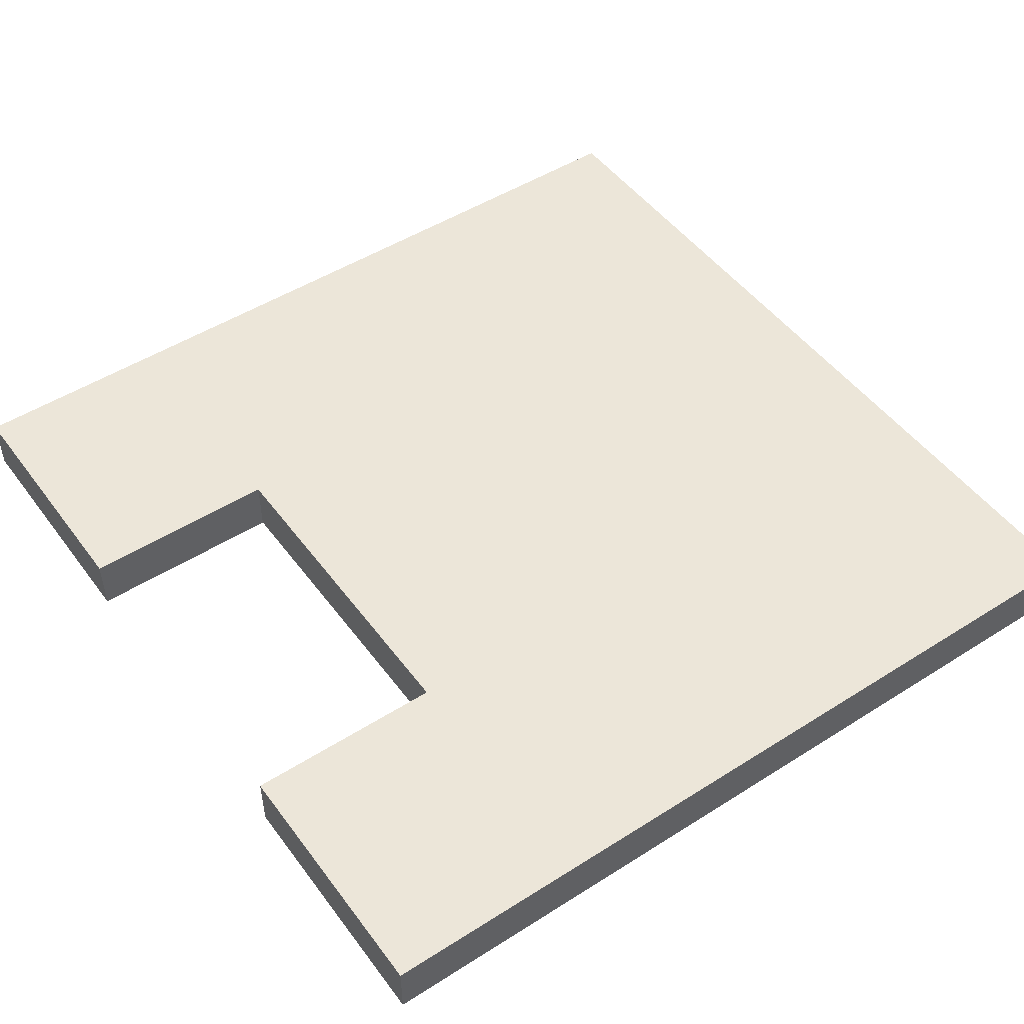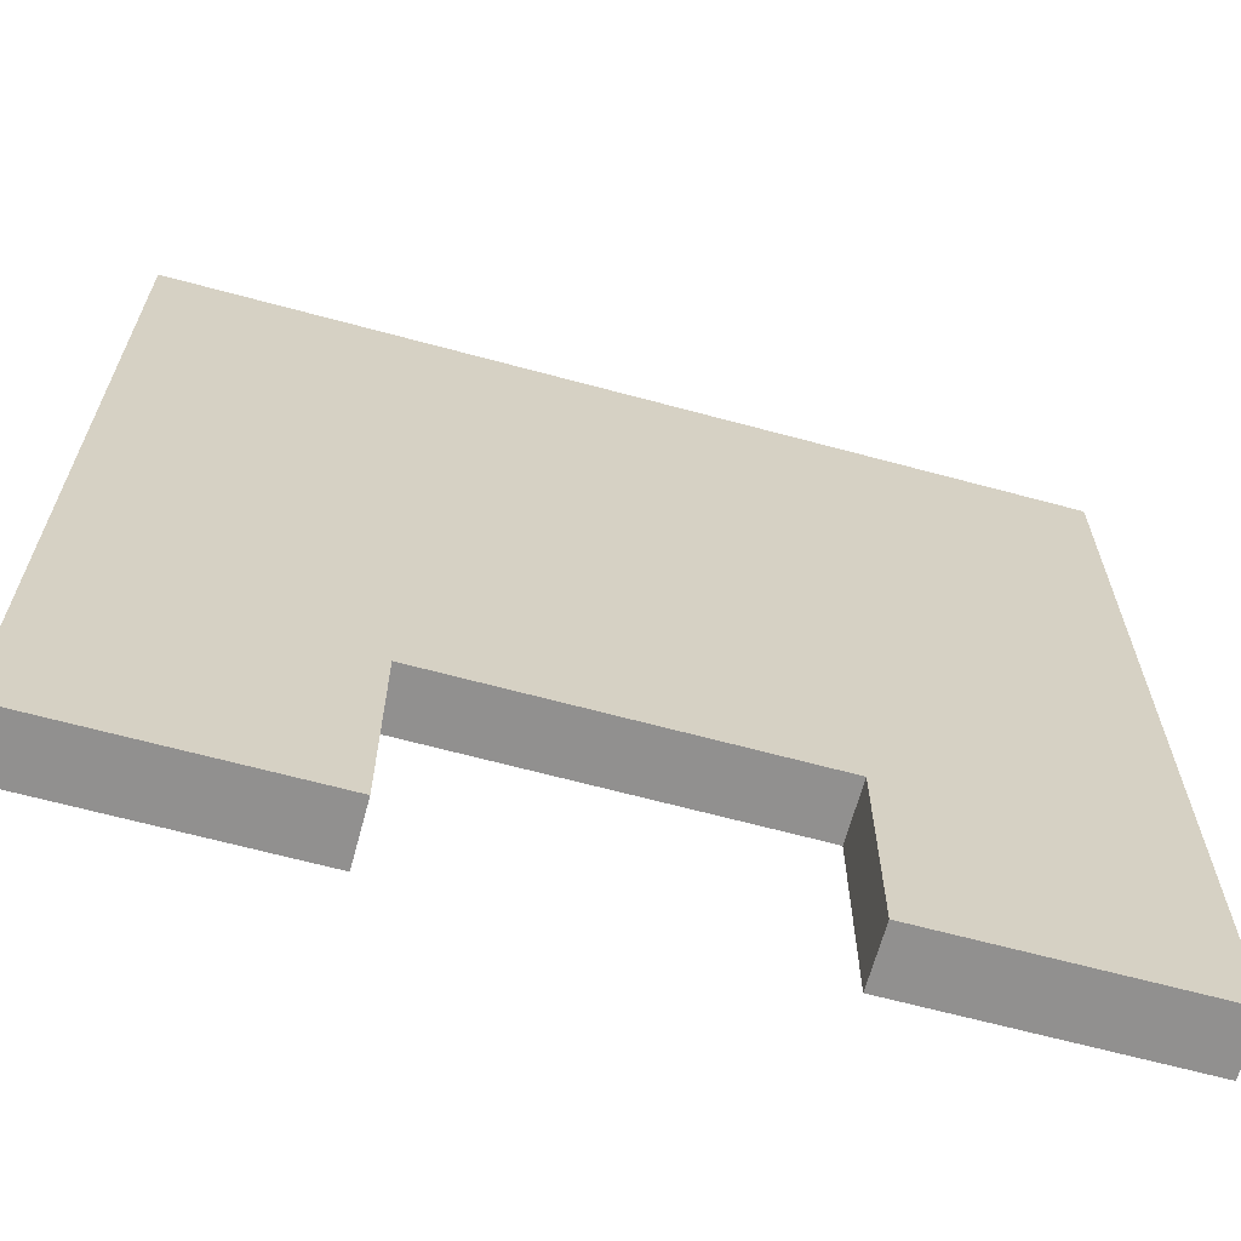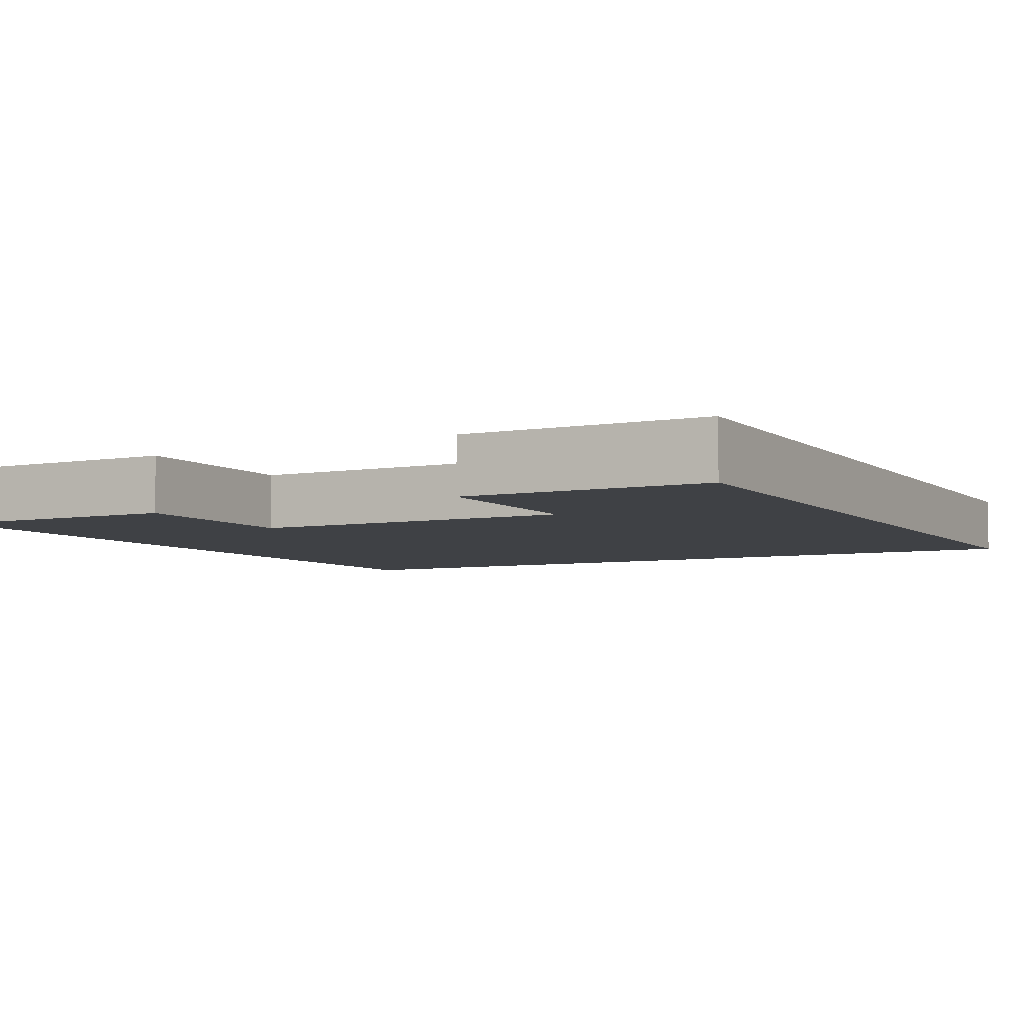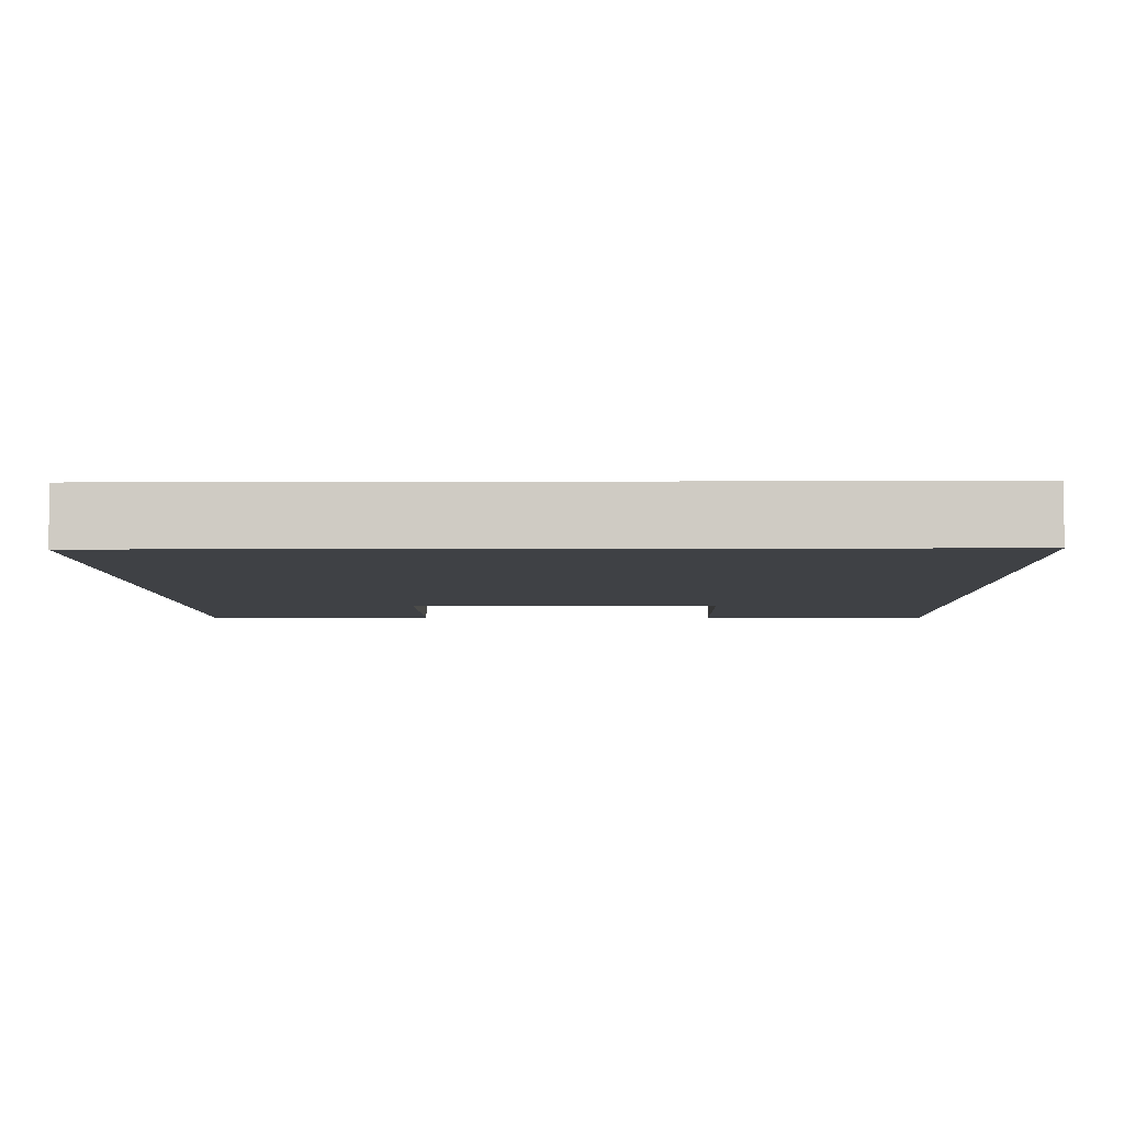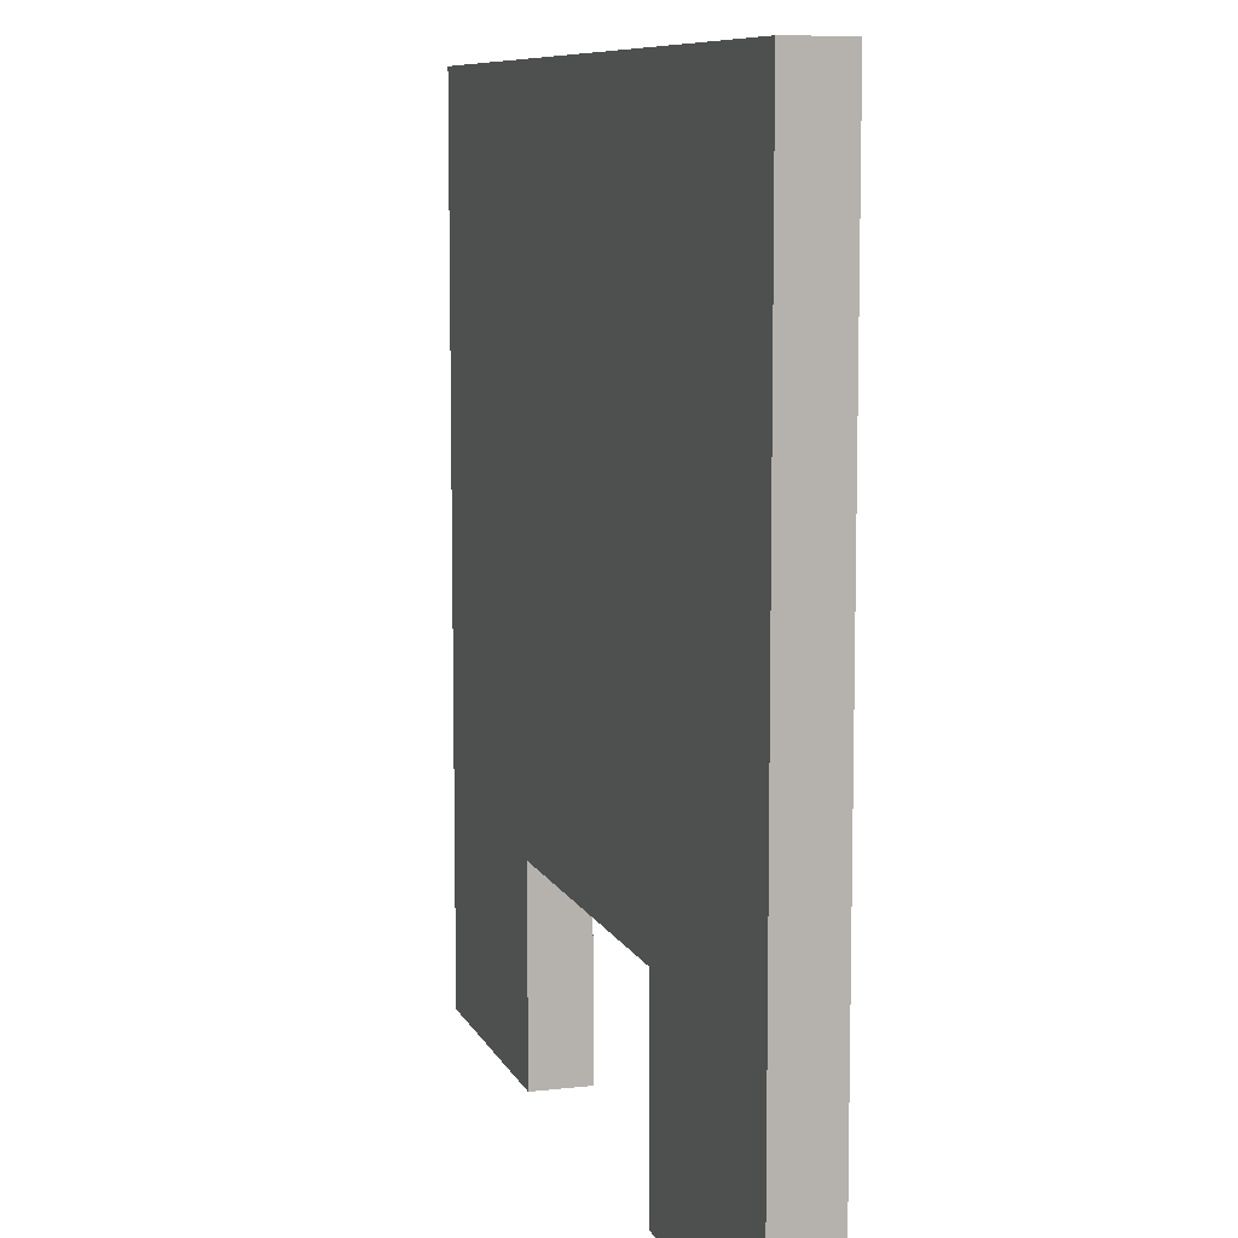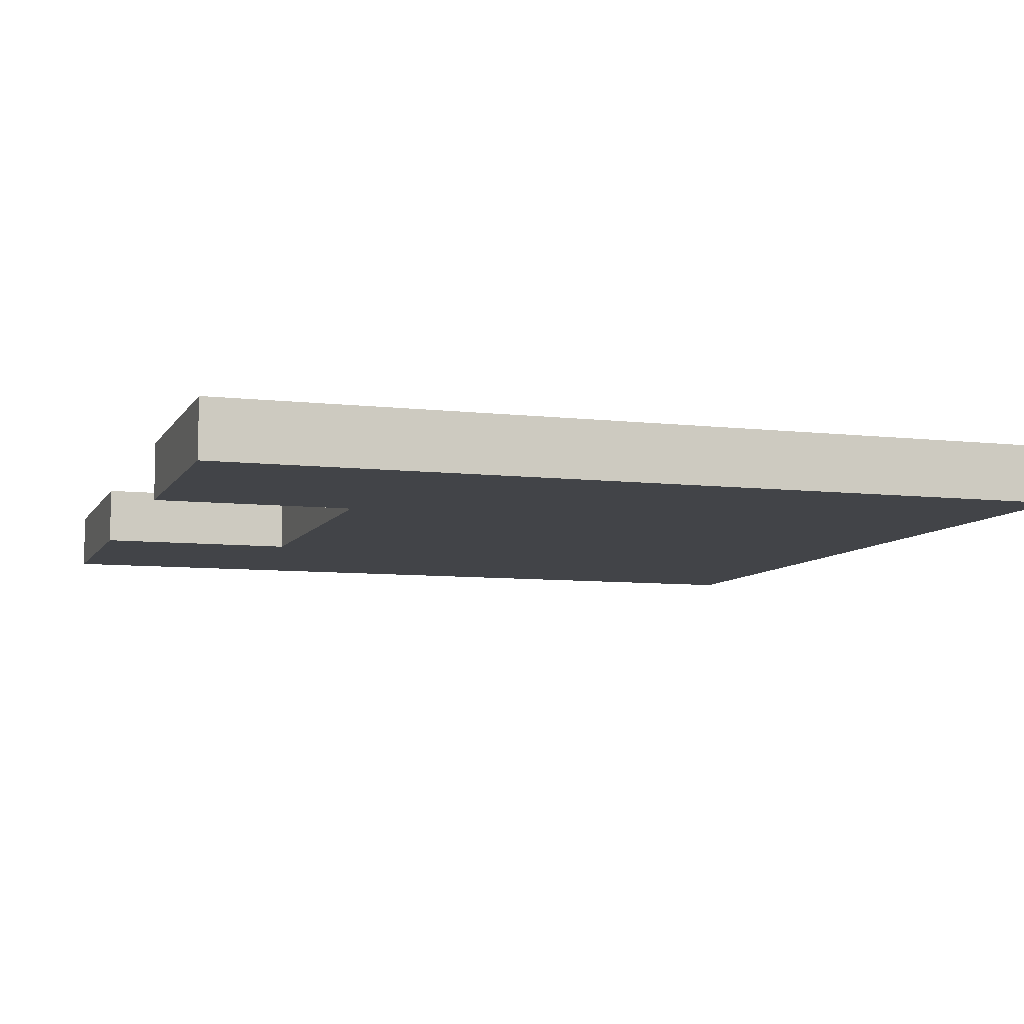
<metadata>
{"format":"obj","ext":"obj","renderer":"f3d","projection":"perspective","resolution":1024,"background":"white","views":[{"elev":49.2,"azim":-125.1,"up":"+Y"},{"elev":-65.7,"azim":-15.2,"up":"+Z"},{"elev":-5.3,"azim":-151.9,"up":"+Y"},{"elev":-5.3,"azim":0.8,"up":"+Y"},{"elev":9.0,"azim":-106.7,"up":"+Z"},{"elev":-7.8,"azim":-108.1,"up":"+Y"}]}
</metadata>
<code>
g default
v 4.9 1.5 -7.3
v 4.9 -0.1 -7.3
v 4.9 -0.1 -12.9
v 4.9 1.5 -12.9
v -11.9 1.5 11.1
v -11.9 -0.1 11.1
v -11.9 -0.1 -12.9
v -11.9 1.5 -12.9
v 12.1 -0.1 -12.9
v 12.1 -0.1 11.1
v 12.1 1.5 11.1
v 12.1 1.5 -12.9
v -4.7 -0.1 -12.9
v -4.7 -0.1 -7.3
v -4.7 1.5 -7.3
v -4.7 1.5 -12.9
v 4.9 -0.1 -7.3
v -11.9 -0.1 11.1
v 12.1 -0.1 11.1
v -4.7 -0.1 -7.3
v -11.9 -0.1 11.1
v 4.9 -0.1 -7.3
v 12.1 -0.1 -12.9
v 4.9 -0.1 -7.3
v 12.1 -0.1 11.1
v -11.9 -0.1 -12.9
v -11.9 -0.1 11.1
v -4.7 -0.1 -7.3
v 4.9 -0.1 -12.9
v 4.9 -0.1 -7.3
v 12.1 -0.1 -12.9
v -4.7 -0.1 -12.9
v -11.9 -0.1 -12.9
v -4.7 -0.1 -7.3
v 12.1 1.5 11.1
v -11.9 1.5 11.1
v 4.9 1.5 -7.3
v 4.9 1.5 -7.3
v -11.9 1.5 11.1
v -4.7 1.5 -7.3
v 12.1 1.5 11.1
v 4.9 1.5 -7.3
v 12.1 1.5 -12.9
v -4.7 1.5 -7.3
v -11.9 1.5 11.1
v -11.9 1.5 -12.9
v 12.1 1.5 -12.9
v 4.9 1.5 -7.3
v 4.9 1.5 -12.9
v -4.7 1.5 -7.3
v -11.9 1.5 -12.9
v -4.7 1.5 -12.9
v 12.1 -0.1 11.1
v -11.9 -0.1 11.1
v -11.9 1.5 11.1
v 12.1 1.5 11.1
v 4.9 1.5 -12.9
v 4.9 -0.1 -12.9
v 12.1 -0.1 -12.9
v 12.1 1.5 -12.9
v -11.9 1.5 -12.9
v -11.9 -0.1 -12.9
v -4.7 -0.1 -12.9
v -4.7 1.5 -12.9
v -4.7 1.5 -7.3
v -4.7 -0.1 -7.3
v 4.9 -0.1 -7.3
v 4.9 1.5 -7.3
f 3 2 1
f 4 3 1
f 7 6 5
f 8 7 5
f 11 10 9
f 11 9 12
f 15 14 13
f 15 13 16
f 19 18 17
f 22 21 20
f 25 24 23
f 28 27 26
f 31 30 29
f 34 33 32
f 37 36 35
f 40 39 38
f 43 42 41
f 46 45 44
f 49 48 47
f 52 51 50
f 55 54 53
f 56 55 53
f 59 58 57
f 59 57 60
f 63 62 61
f 63 61 64
f 67 66 65
f 67 65 68

</code>
